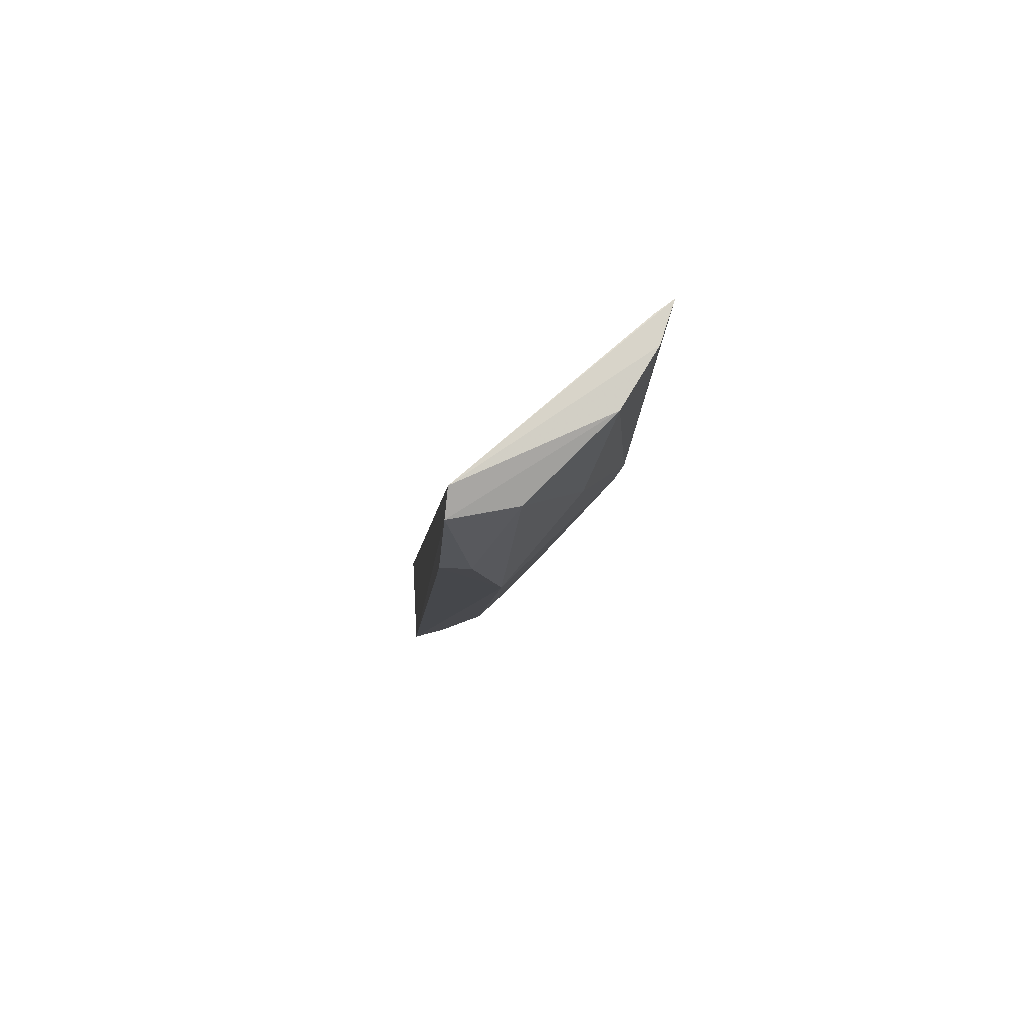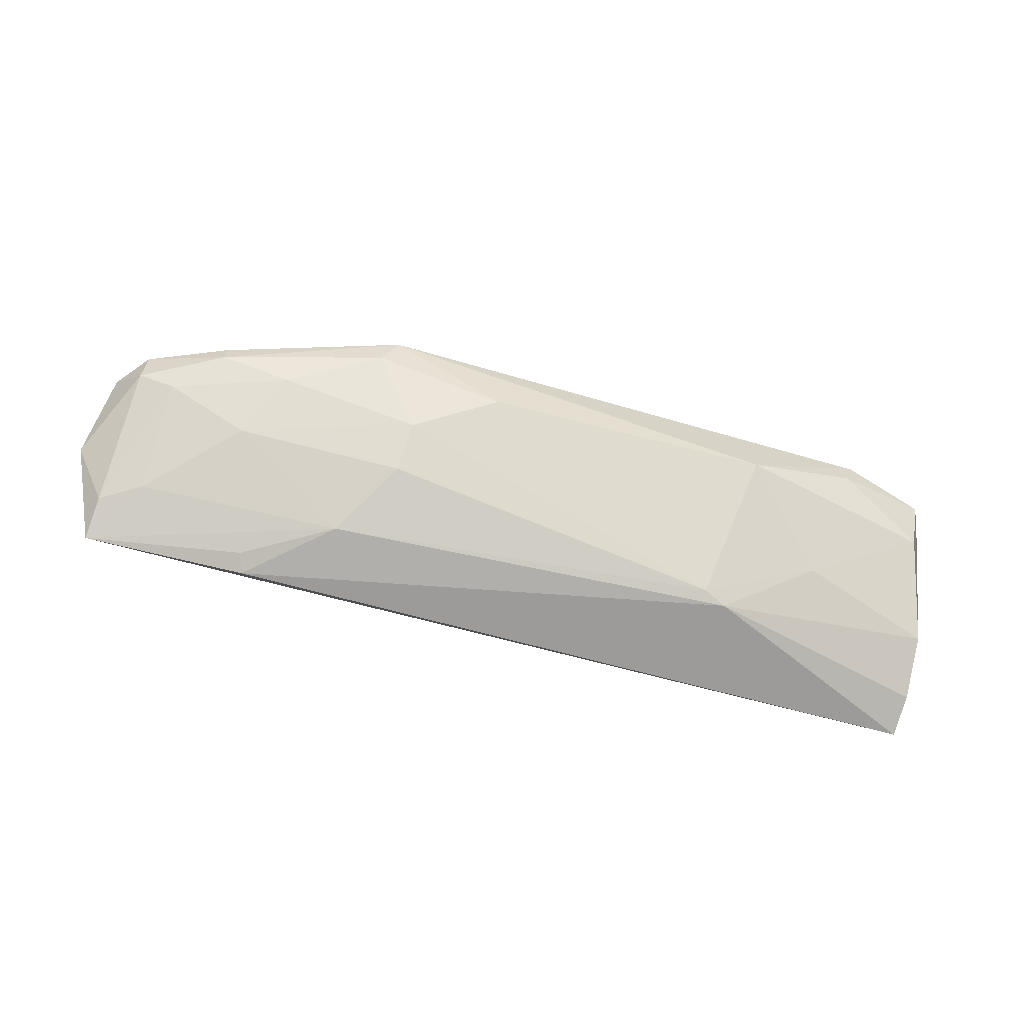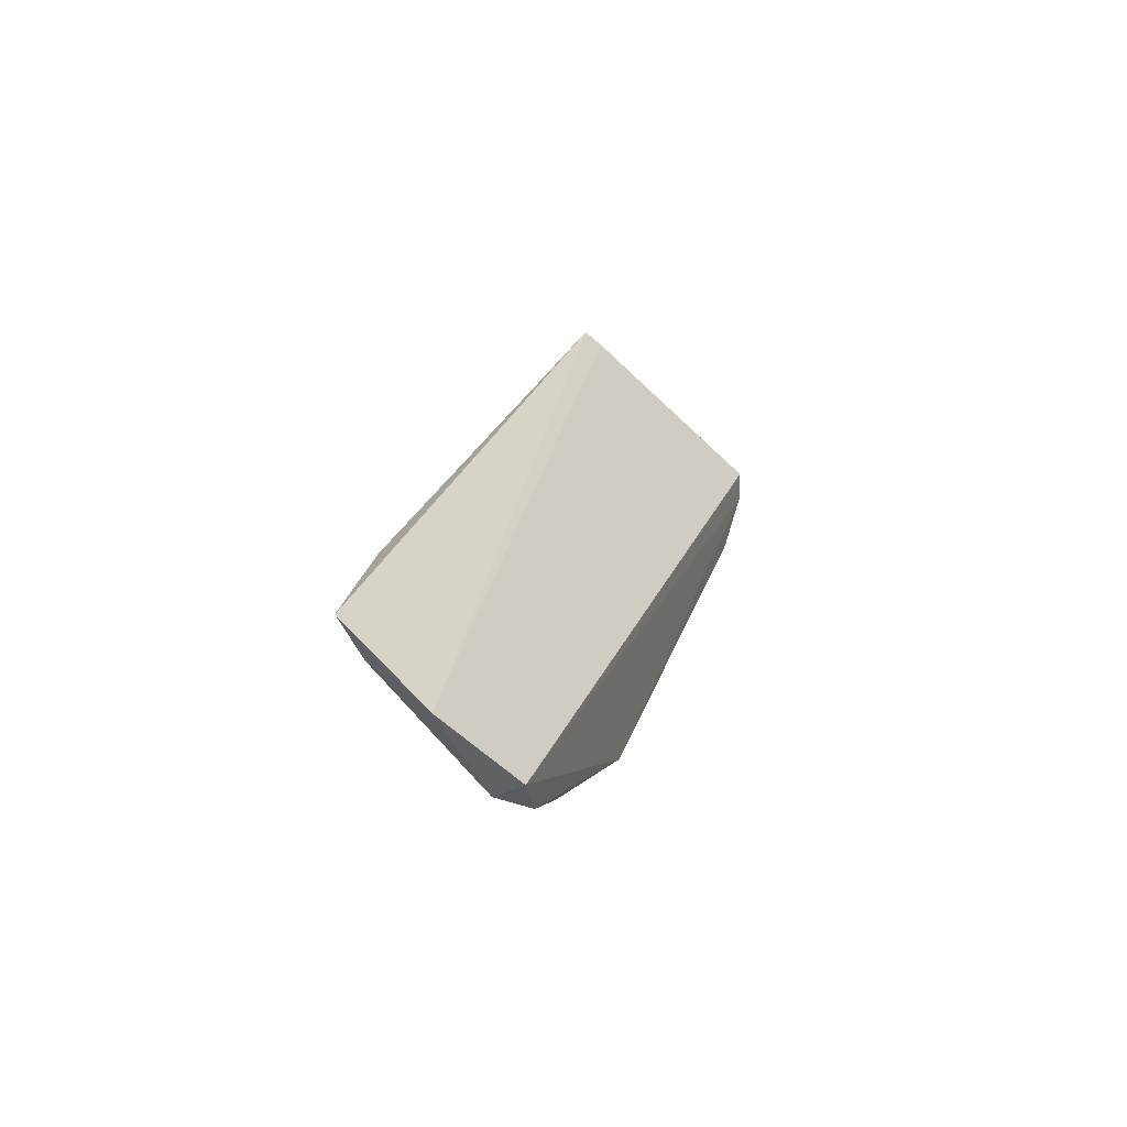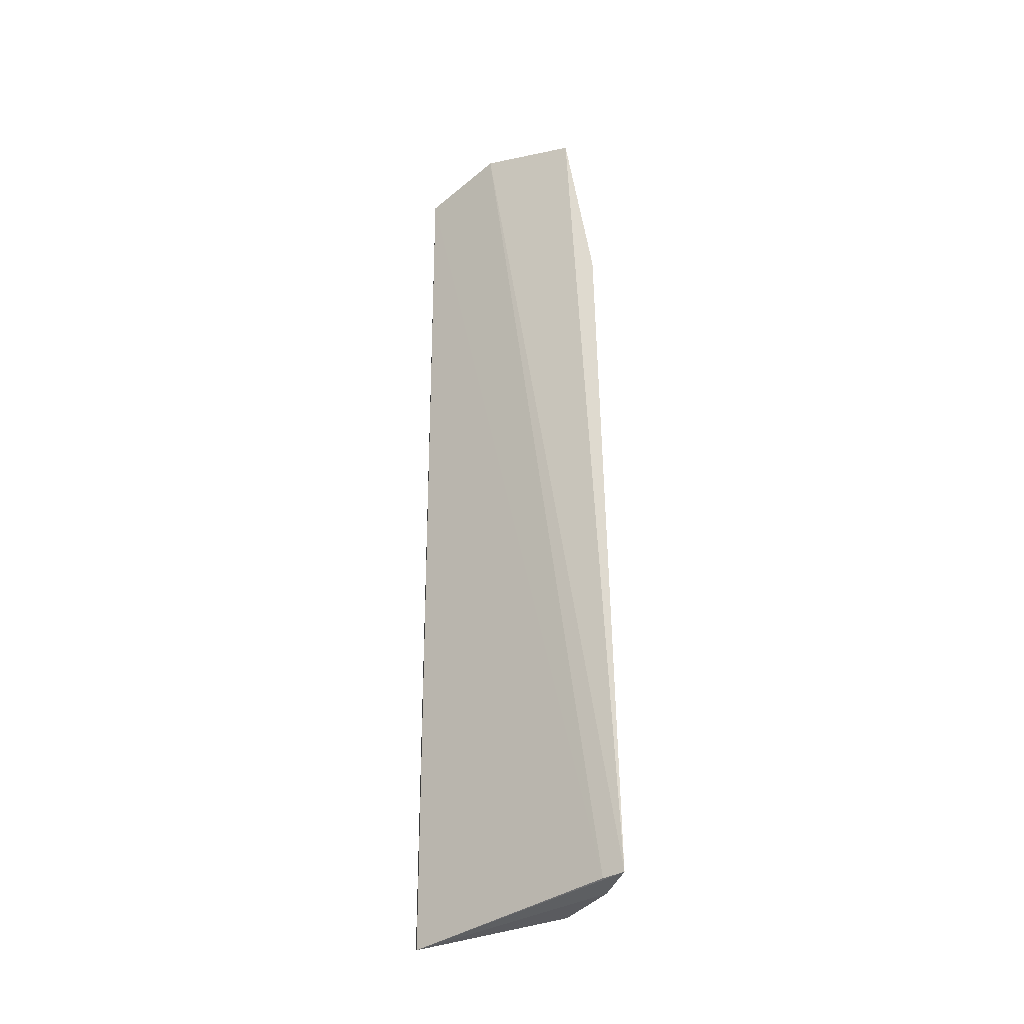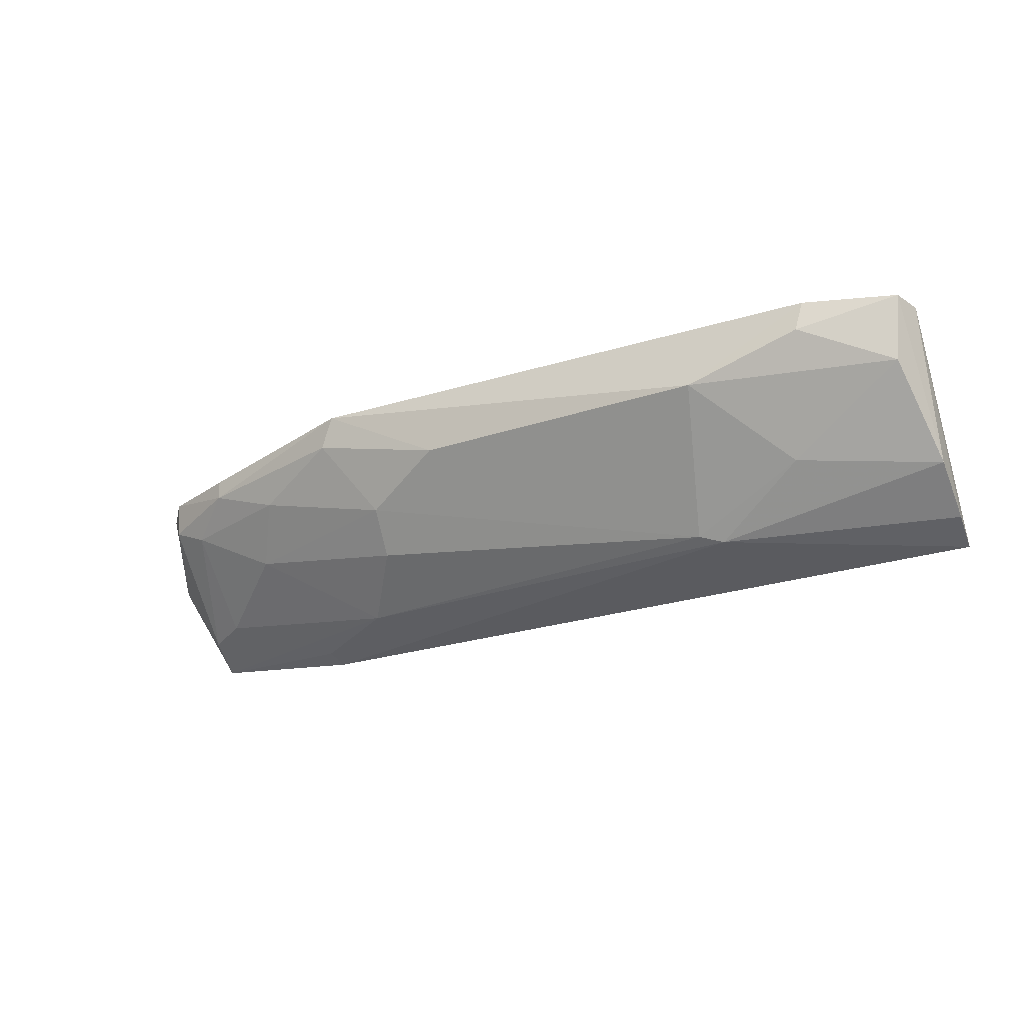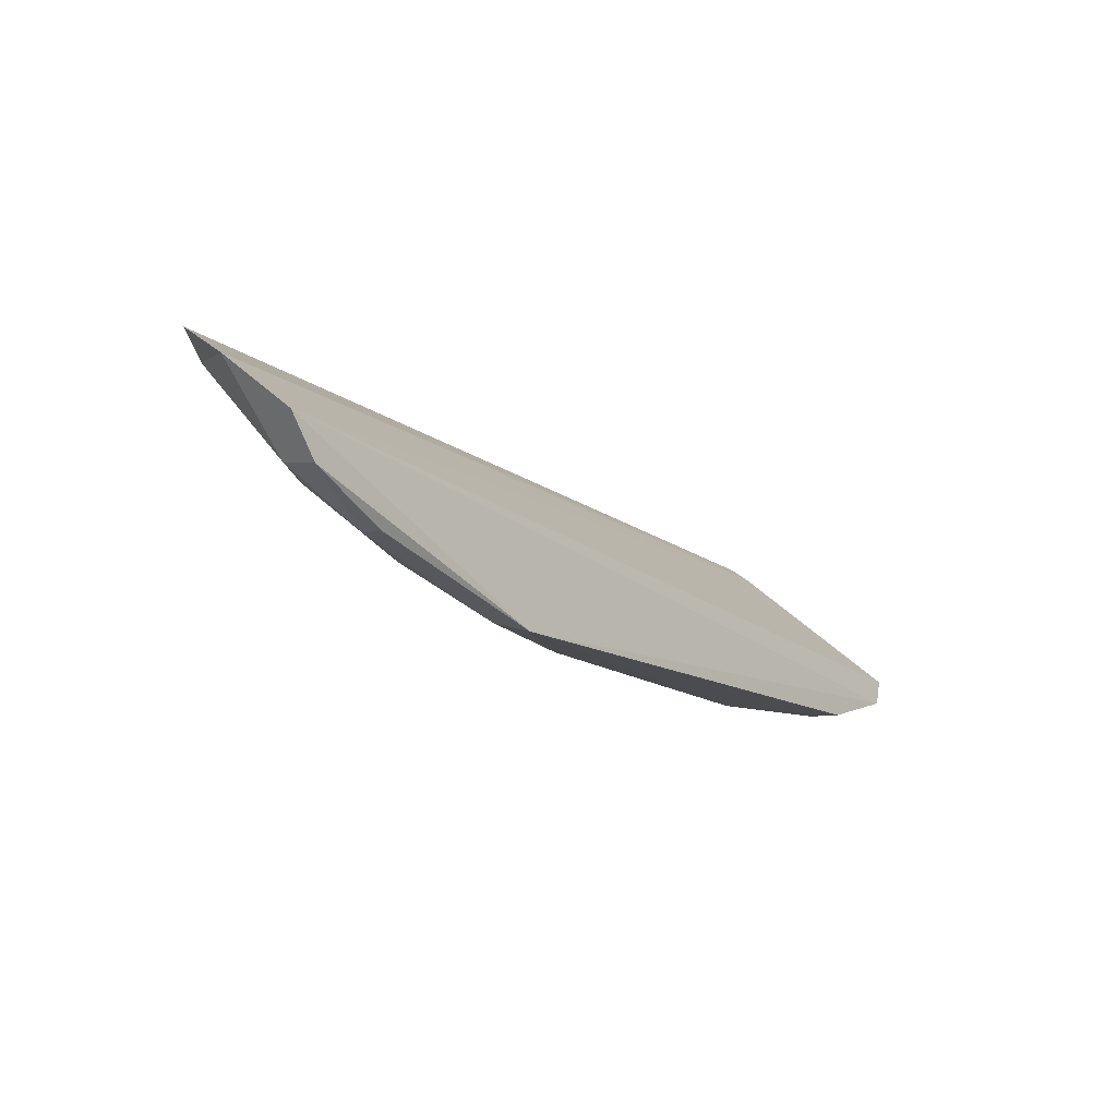
<metadata>
{"format":"obj","ext":"obj","renderer":"f3d","projection":"perspective","resolution":1024,"background":"white","views":[{"elev":-9.4,"azim":85.0,"up":"+Y"},{"elev":-64.8,"azim":-15.4,"up":"+Z"},{"elev":21.8,"azim":-75.1,"up":"+Y"},{"elev":54.4,"azim":89.7,"up":"+Y"},{"elev":-28.4,"azim":25.4,"up":"+Z"},{"elev":-15.9,"azim":-51.8,"up":"+Y"}]}
</metadata>
<code>
v 0.03603 -0.129 0.01921
v 0.03497 -0.1315 0.01941
v 0.03545 -0.1136 0.001248
v -0.04996 -0.1122 0.004237
v -0.05173 -0.1232 0.01905
v -0.02089 -0.1304 0.0101
v 0.03564 -0.1228 0.005798
v 0.03544 -0.1149 0.002993
v -0.05321 -0.1176 0.01261
v 0.01387 -0.1229 0.002193
v -0.02403 -0.135 0.01951
v 0.03568 -0.1175 0.002572
v -0.04552 -0.1264 0.01401
v -0.02597 -0.1205 0.003006
v 0.01493 -0.1342 0.01337
v -0.04907 -0.126 0.01567
v -0.02552 -0.1341 0.01678
v -0.0214 -0.1269 0.006595
v -0.03394 -0.1138 0.001717
v -0.04573 -0.1181 0.006663
v 0.02274 -0.1269 0.007056
v 0.03401 -0.1302 0.01332
v 0.02652 -0.1341 0.01942
v -0.04967 -0.1158 0.006359
v -0.04892 -0.1267 0.01892
v -0.03423 -0.1303 0.0139
v -0.01292 -0.1338 0.01344
v 0.01168 -0.1238 0.002813
v -0.03456 -0.1156 0.00244
v -0.03741 -0.1254 0.009733
v 0.02569 -0.134 0.0167
v -0.04117 -0.1299 0.01658
v -0.04117 -0.13 0.01848
f 5 2 1
f 7 1 2
f 8 5 1
f 8 1 3
f 9 3 4
f 9 8 3
f 9 5 8
f 11 2 5
f 12 3 1
f 12 1 7
f 12 10 3
f 12 7 10
f 16 5 9
f 19 4 3
f 19 3 10
f 19 10 14
f 20 4 14
f 21 10 7
f 22 7 2
f 22 21 7
f 22 15 21
f 23 2 11
f 23 11 15
f 24 16 9
f 24 9 4
f 24 4 20
f 24 20 13
f 24 13 16
f 25 11 5
f 25 5 16
f 26 6 17
f 27 15 11
f 27 11 17
f 27 17 6
f 28 18 14
f 28 14 10
f 28 6 18
f 28 27 6
f 28 15 27
f 28 21 15
f 28 10 21
f 29 19 14
f 29 14 4
f 29 4 19
f 30 13 20
f 30 26 13
f 30 18 6
f 30 6 26
f 30 20 14
f 30 14 18
f 31 22 2
f 31 2 23
f 31 23 15
f 31 15 22
f 32 17 11
f 32 25 16
f 32 26 17
f 32 16 13
f 32 13 26
f 33 32 11
f 33 11 25
f 33 25 32

</code>
